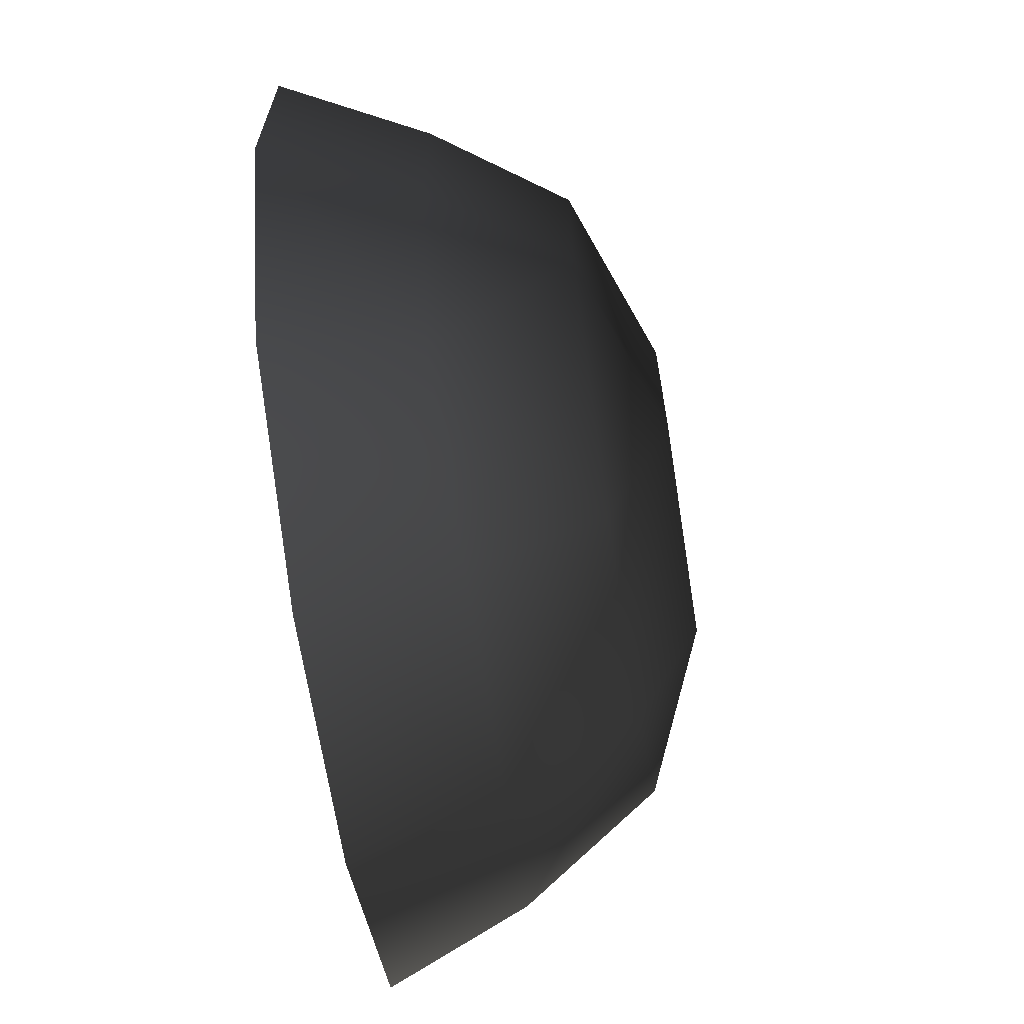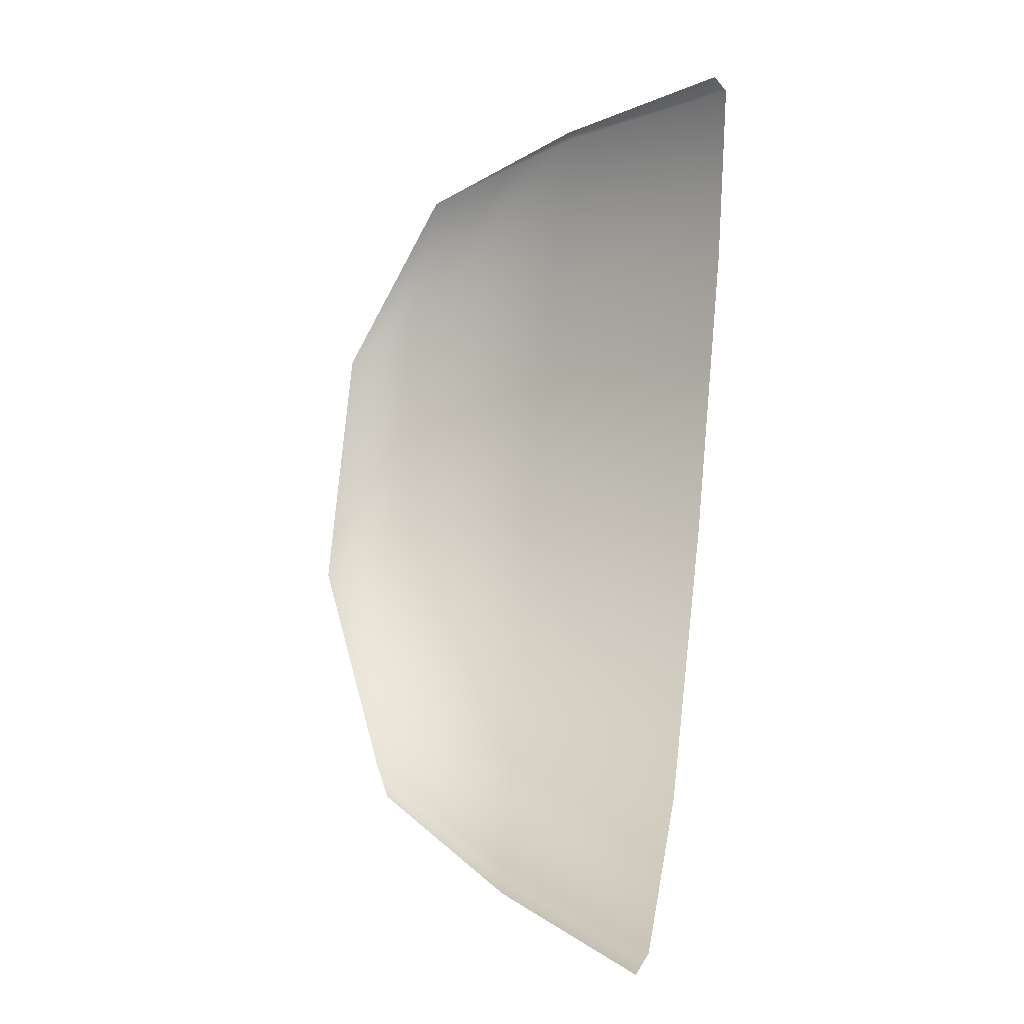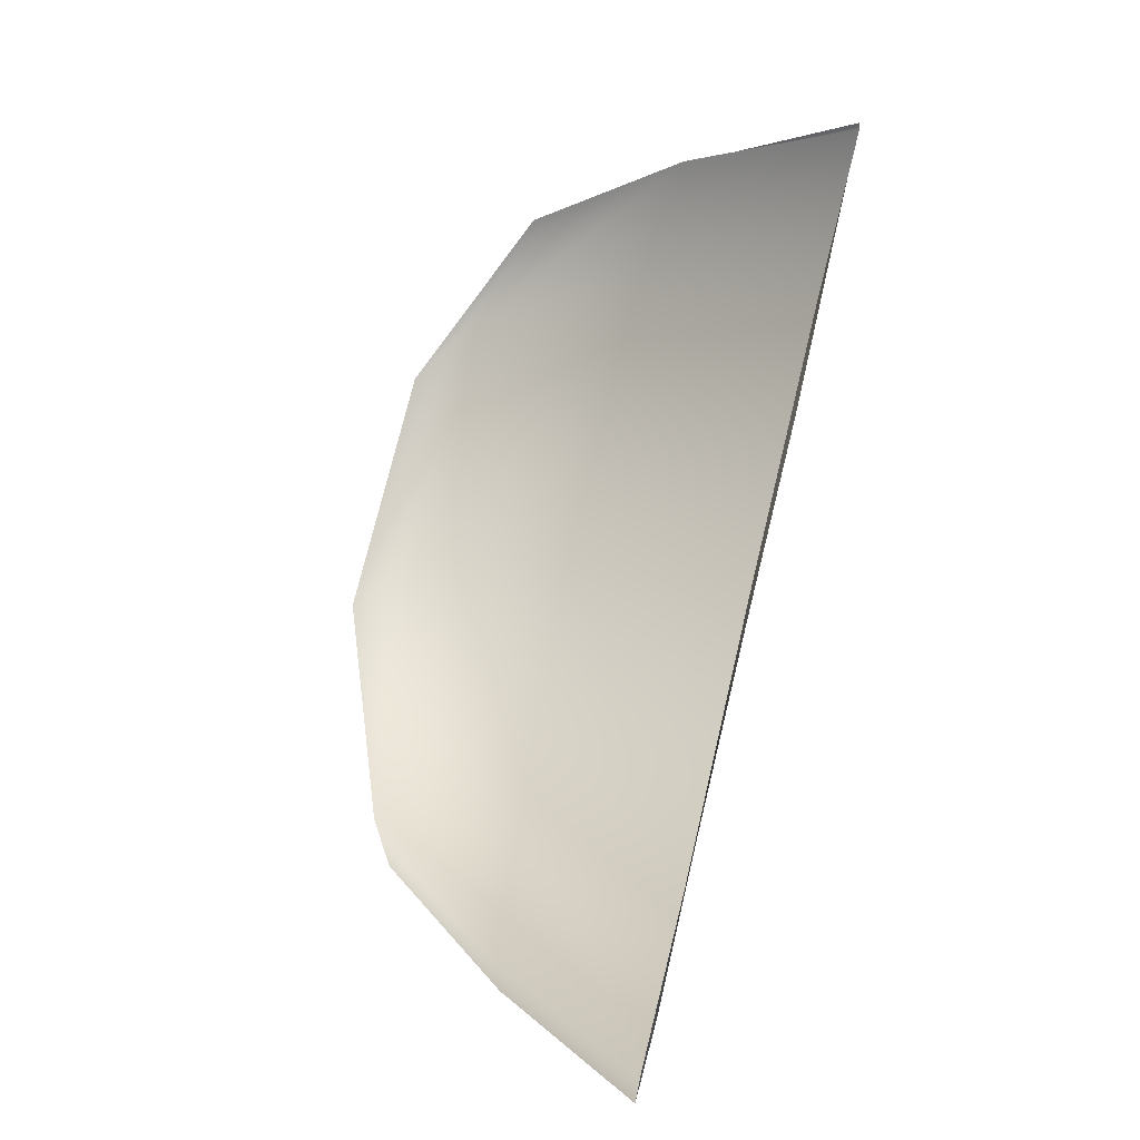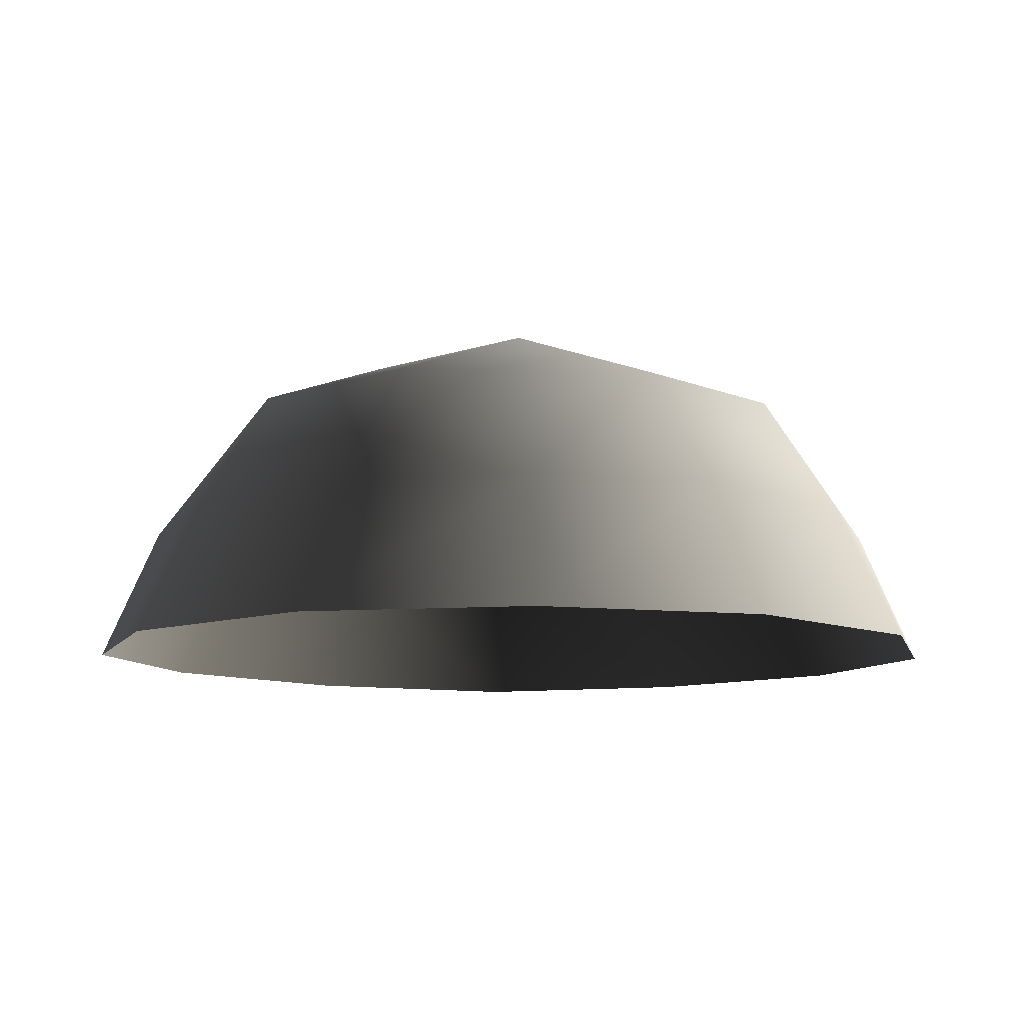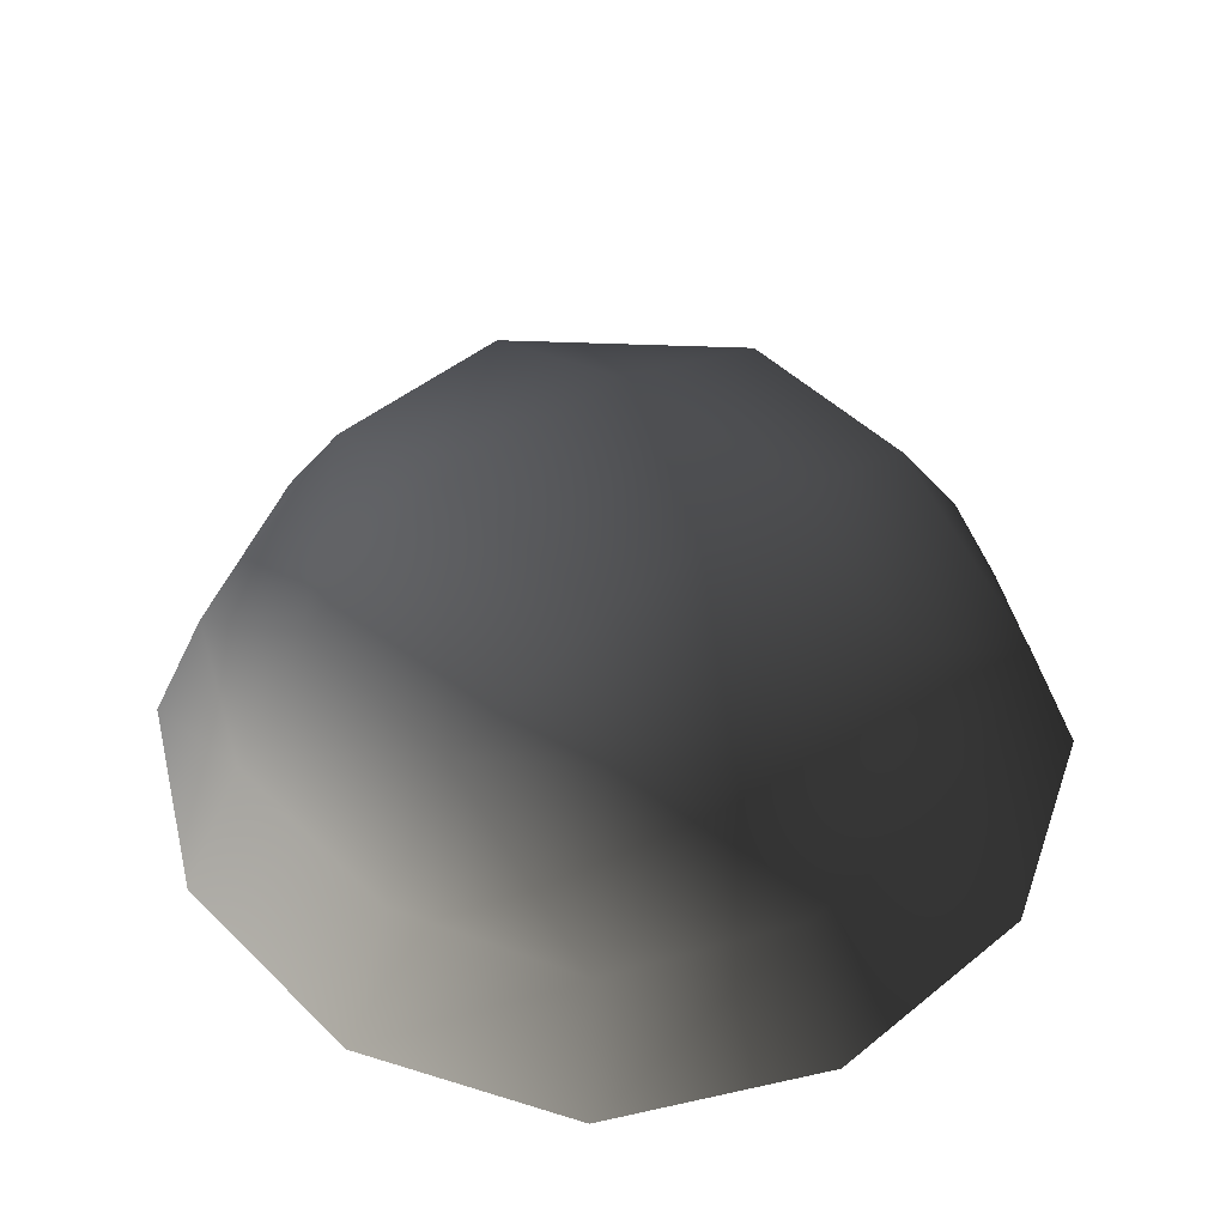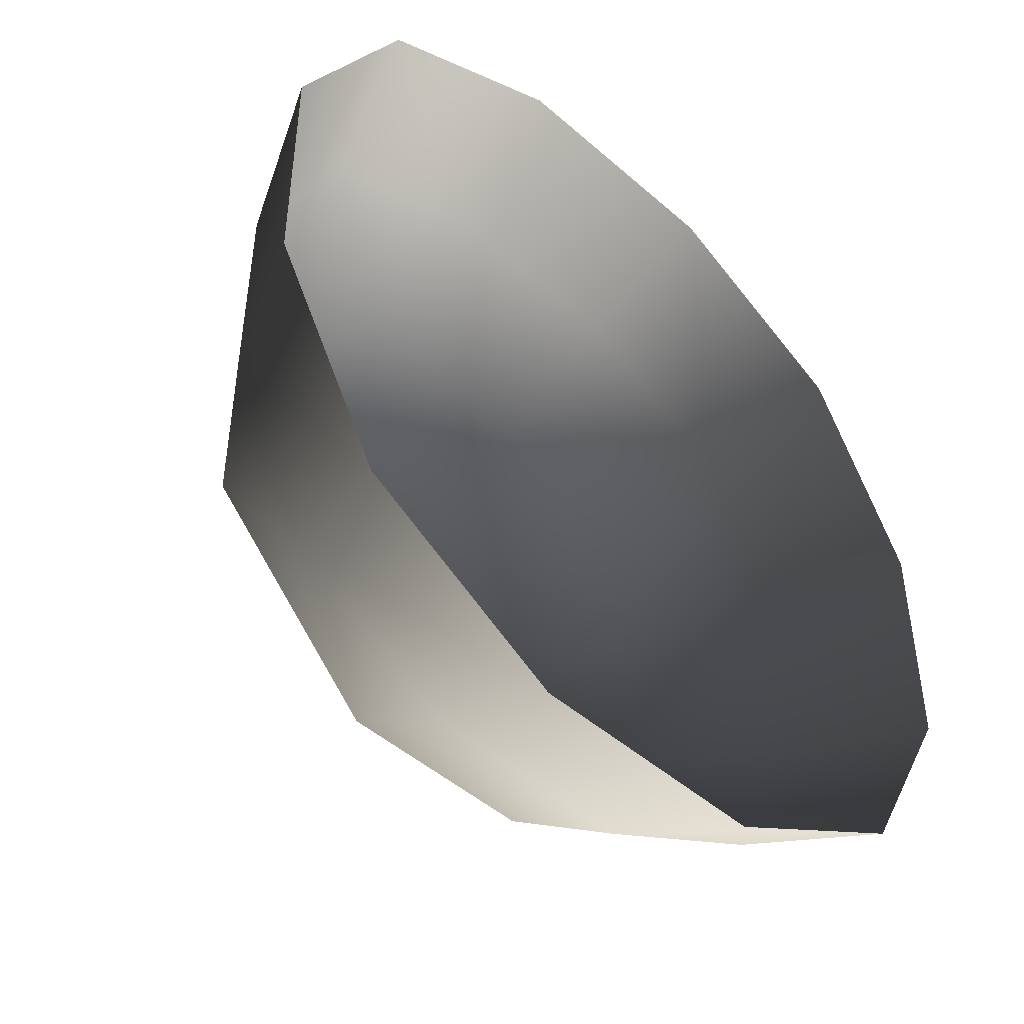
<metadata>
{"format":"obj","ext":"obj","renderer":"f3d","projection":"perspective","resolution":1024,"background":"white","views":[{"elev":-66.9,"azim":-81.1,"up":"+Y"},{"elev":74.7,"azim":95.2,"up":"+Y"},{"elev":72.6,"azim":103.5,"up":"+Y"},{"elev":-9.7,"azim":132.3,"up":"+Z"},{"elev":47.4,"azim":-132.4,"up":"+Z"},{"elev":-47.2,"azim":135.3,"up":"+Y"}]}
</metadata>
<code>
v -5.014 1.795 2.028
v -5.025 5.025 -0.3002
v -1.795 5.014 2.028
v -1.9 6.545 -0.1941
v 1.9 6.545 -0.1941
v 1.795 5.014 2.028
v 1.902 1.902 3.178
v -1.902 1.902 3.178
v 1.902 -1.902 3.178
v -1.902 -1.902 3.178
v 1.795 -5.014 2.028
v -1.795 -5.014 2.028
v 5.014 -1.795 2.028
v 5.025 -5.025 -0.3002
v 5.014 1.795 2.028
v 5.025 5.025 -0.3002
v -5.014 -1.795 2.028
v -6.545 1.9 -0.1941
v -6.545 -1.9 -0.1941
v -7.74 2.142 -2.693
v -7.74 -2.142 -2.693
v -5.025 -5.025 -0.3002
v -5.771 -5.771 -2.722
v 6.545 -1.9 -0.1941
v 6.545 1.9 -0.1941
v 7.74 -2.142 -2.693
v 7.74 2.142 -2.693
v 5.771 5.771 -2.722
v -1.9 -6.545 -0.1941
v 1.9 -6.545 -0.1941
v -2.142 -7.74 -2.693
v 2.142 -7.74 -2.693
v 5.771 -5.771 -2.722
v 2.142 7.74 -2.693
v -2.142 7.74 -2.693
v -5.771 5.771 -2.722
g Rock_single_t1(Clone)_37048_545
f 1 3 2
f 4 2 3
f 3 5 4
f 3 6 5
f 7 6 3
f 7 3 8
f 8 3 1
f 9 7 8
f 9 8 10
f 10 8 1
f 11 9 10
f 11 10 12
f 13 7 9
f 9 11 13
f 13 11 14
f 13 15 7
f 7 15 6
f 6 15 16
f 5 6 16
f 10 17 12
f 10 1 17
f 17 1 18
f 17 18 19
f 19 18 20
f 19 20 21
f 22 12 17
f 22 19 21
f 19 22 17
f 22 21 23
f 15 13 24
f 24 13 14
f 15 24 25
f 25 16 15
f 25 24 26
f 25 26 27
f 16 25 27
f 16 27 28
f 29 22 23
f 29 12 22
f 11 12 29
f 11 29 30
f 30 29 31
f 29 23 31
f 30 31 32
f 30 14 11
f 14 30 32
f 14 32 33
f 24 33 26
f 24 14 33
f 5 28 34
f 4 5 34
f 4 34 35
f 2 4 35
f 2 35 36
f 5 16 28
f 18 2 36
f 18 36 20
f 18 1 2

</code>
